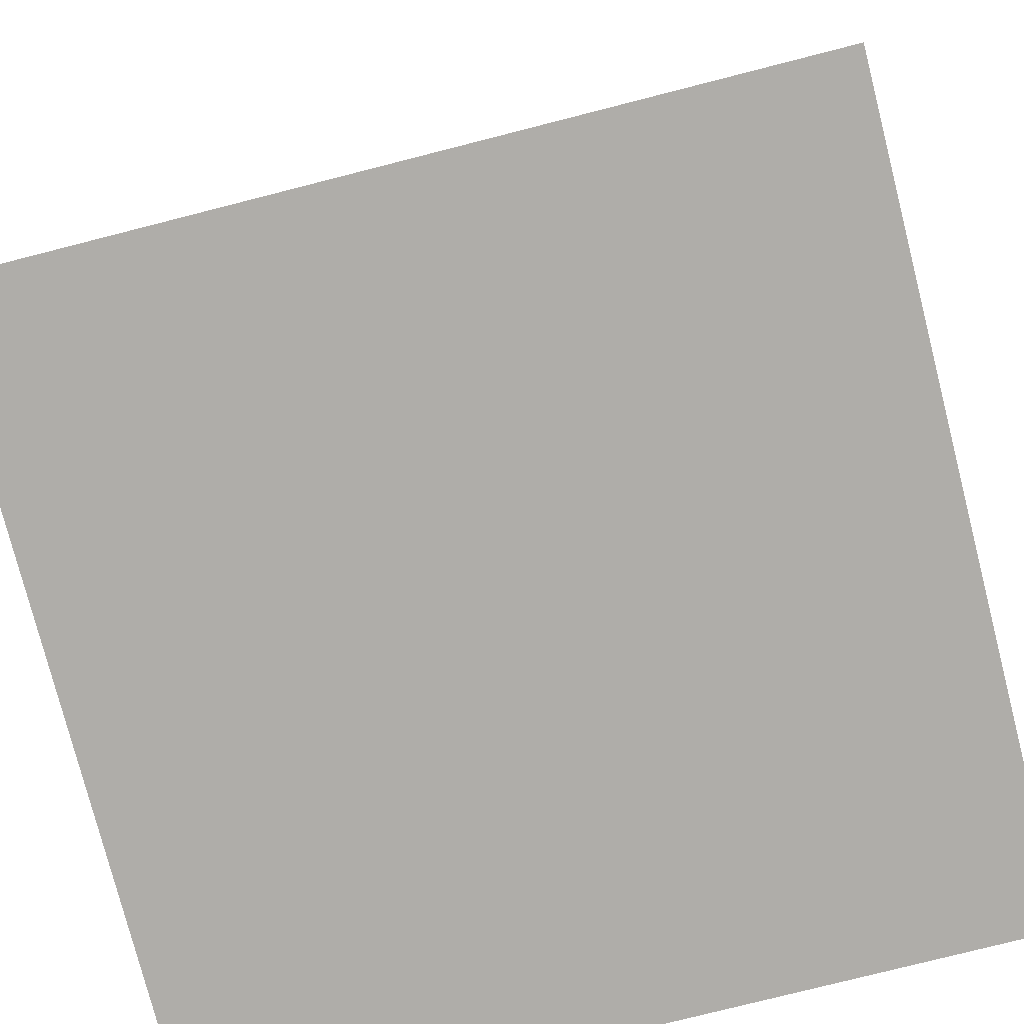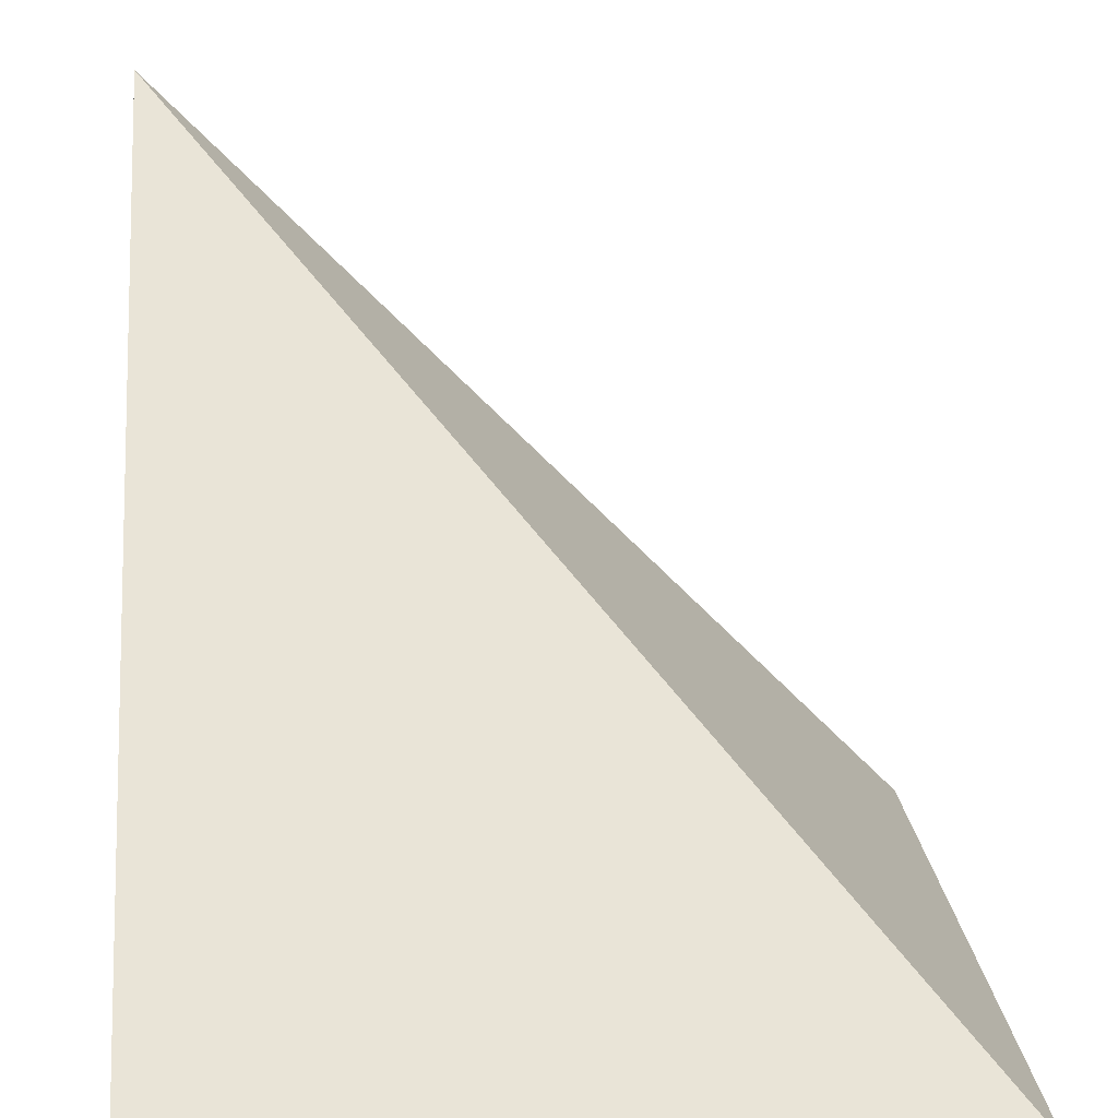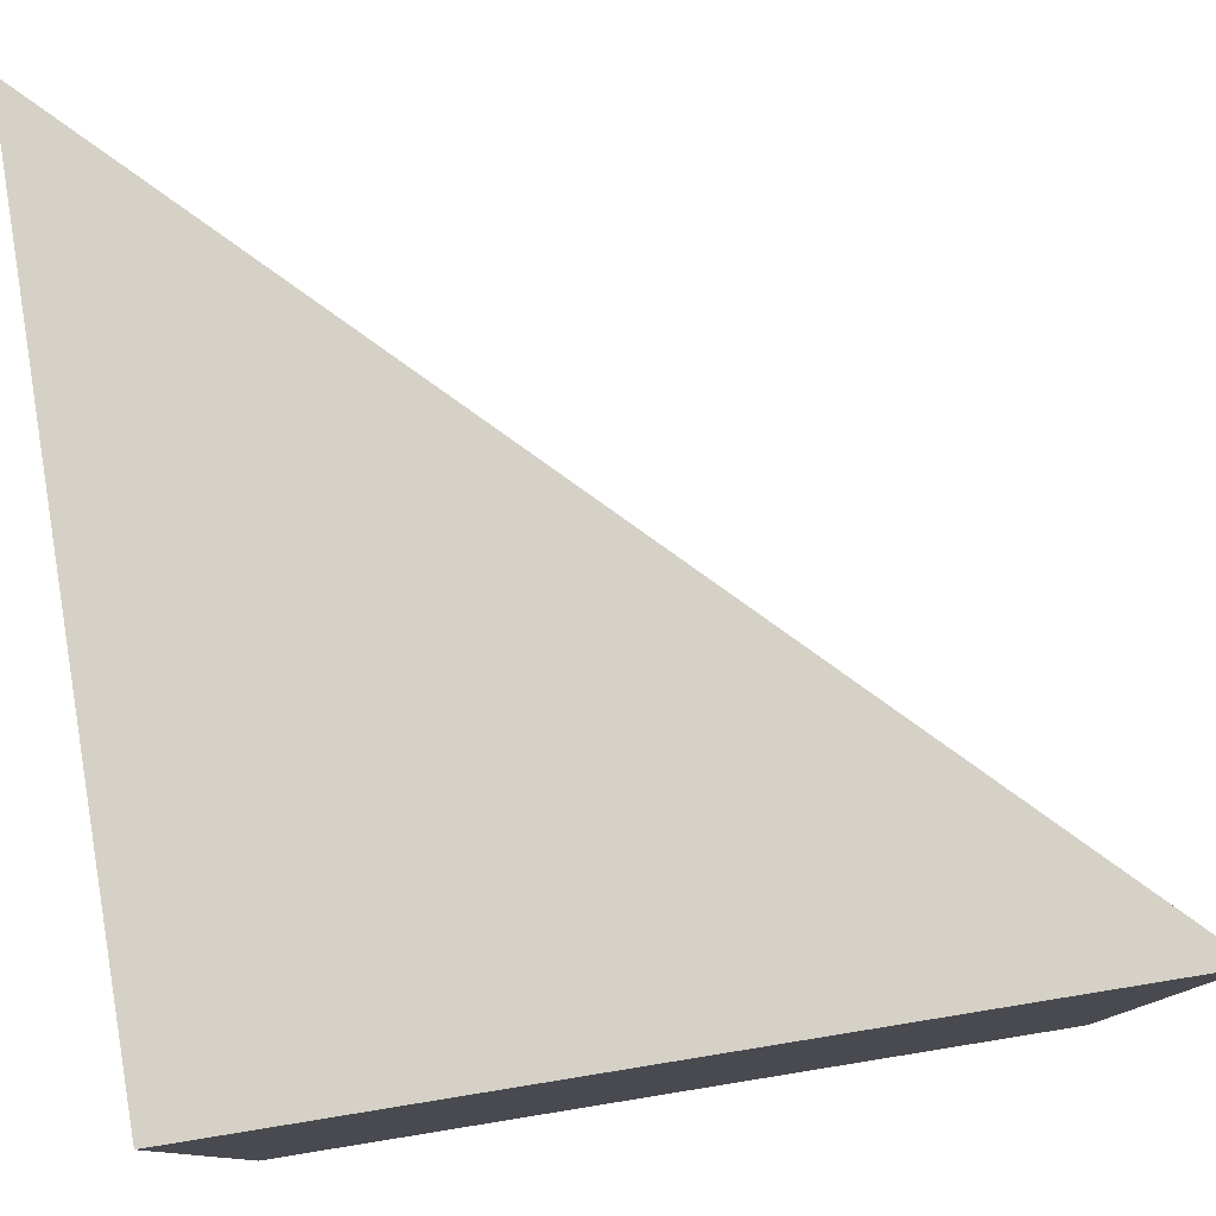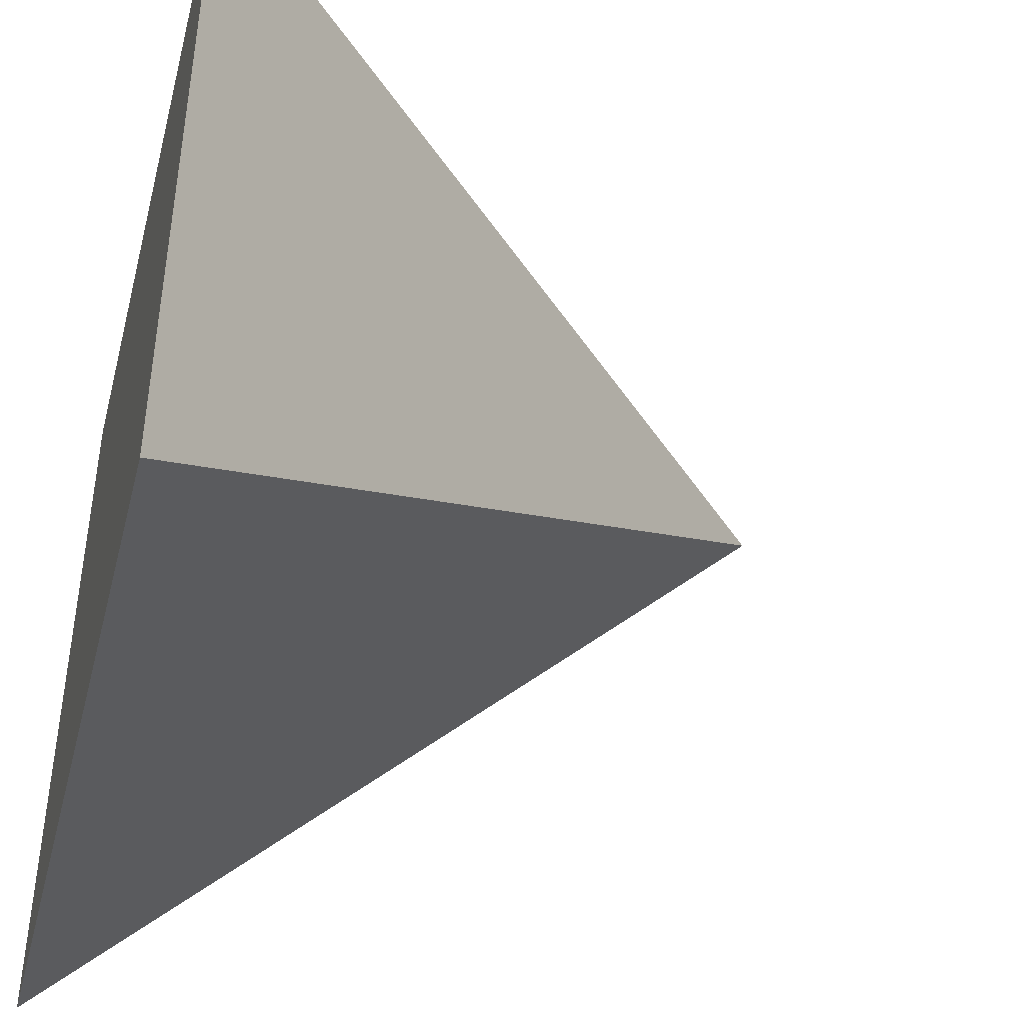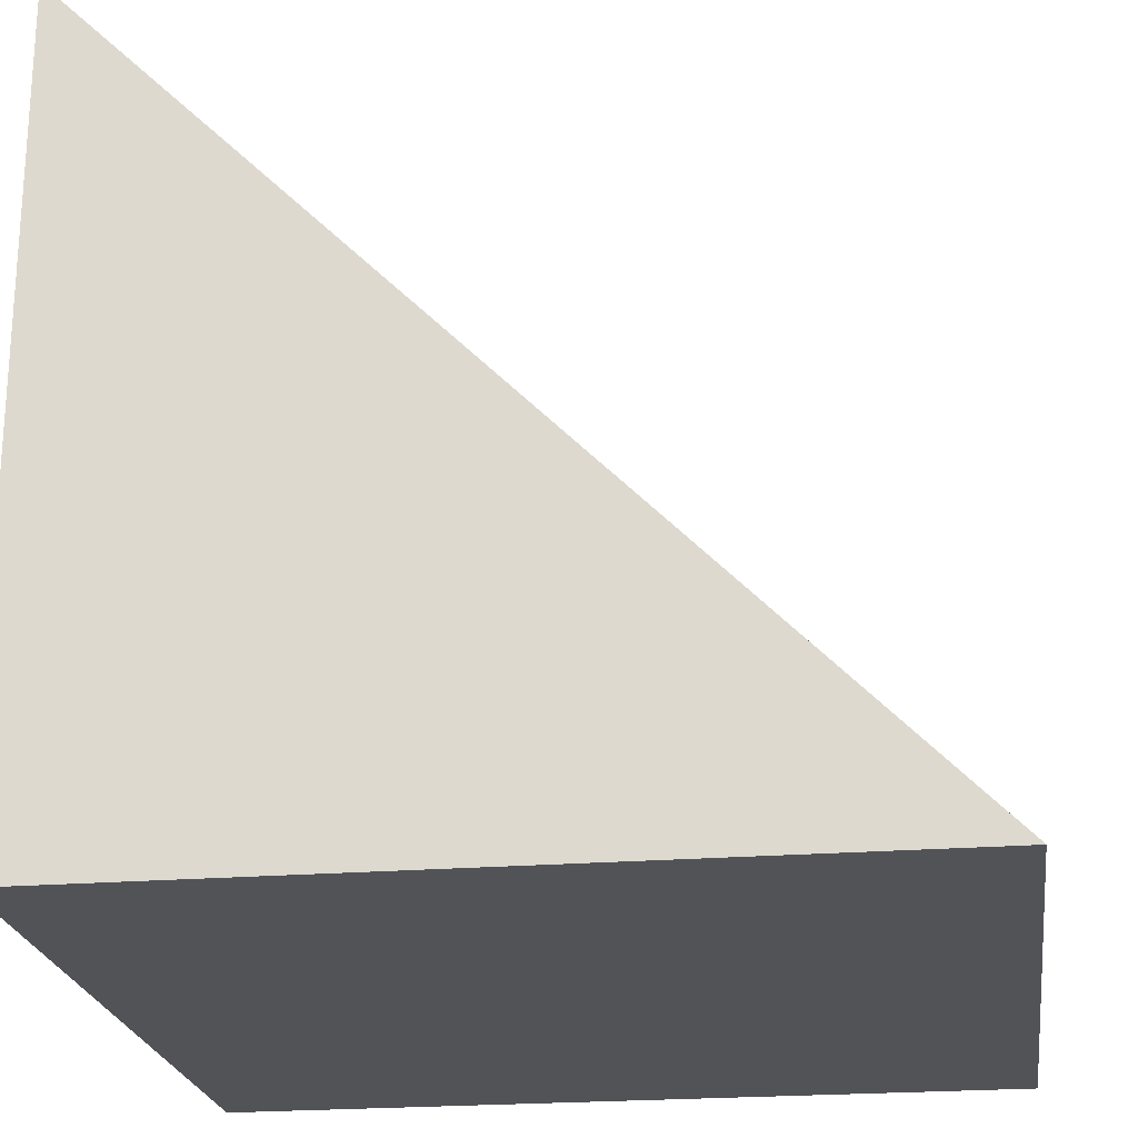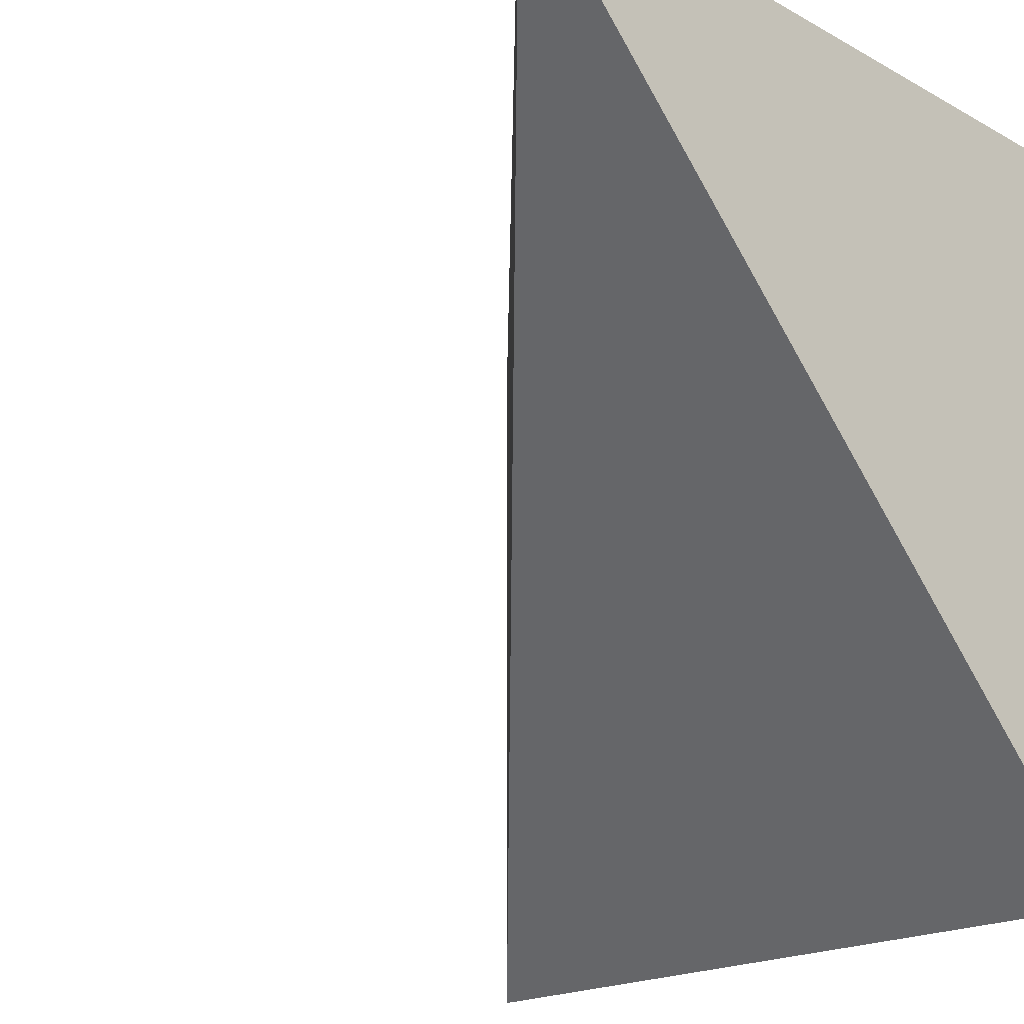
<metadata>
{"format":"obj","ext":"obj","renderer":"f3d","projection":"perspective","resolution":1024,"background":"white","views":[{"elev":-77.2,"azim":-165.7,"up":"+Y"},{"elev":17.2,"azim":86.0,"up":"+Y"},{"elev":79.5,"azim":-9.2,"up":"+Z"},{"elev":-43.2,"azim":75.5,"up":"+Z"},{"elev":-22.5,"azim":7.9,"up":"+Y"},{"elev":-19.9,"azim":-135.6,"up":"+Z"}]}
</metadata>
<code>
o Cube
v -0.5 -0.5 -0.5
v 0.5 -0.5 -0.5
v 0.5 -0.5 0.5
v -0.5 -0.5 0.5
v -0.5 0.5 0.5
f 1 2 3 4
f 4 3 5
f 4 5 1
f 2 1 5
f 3 2 5

</code>
